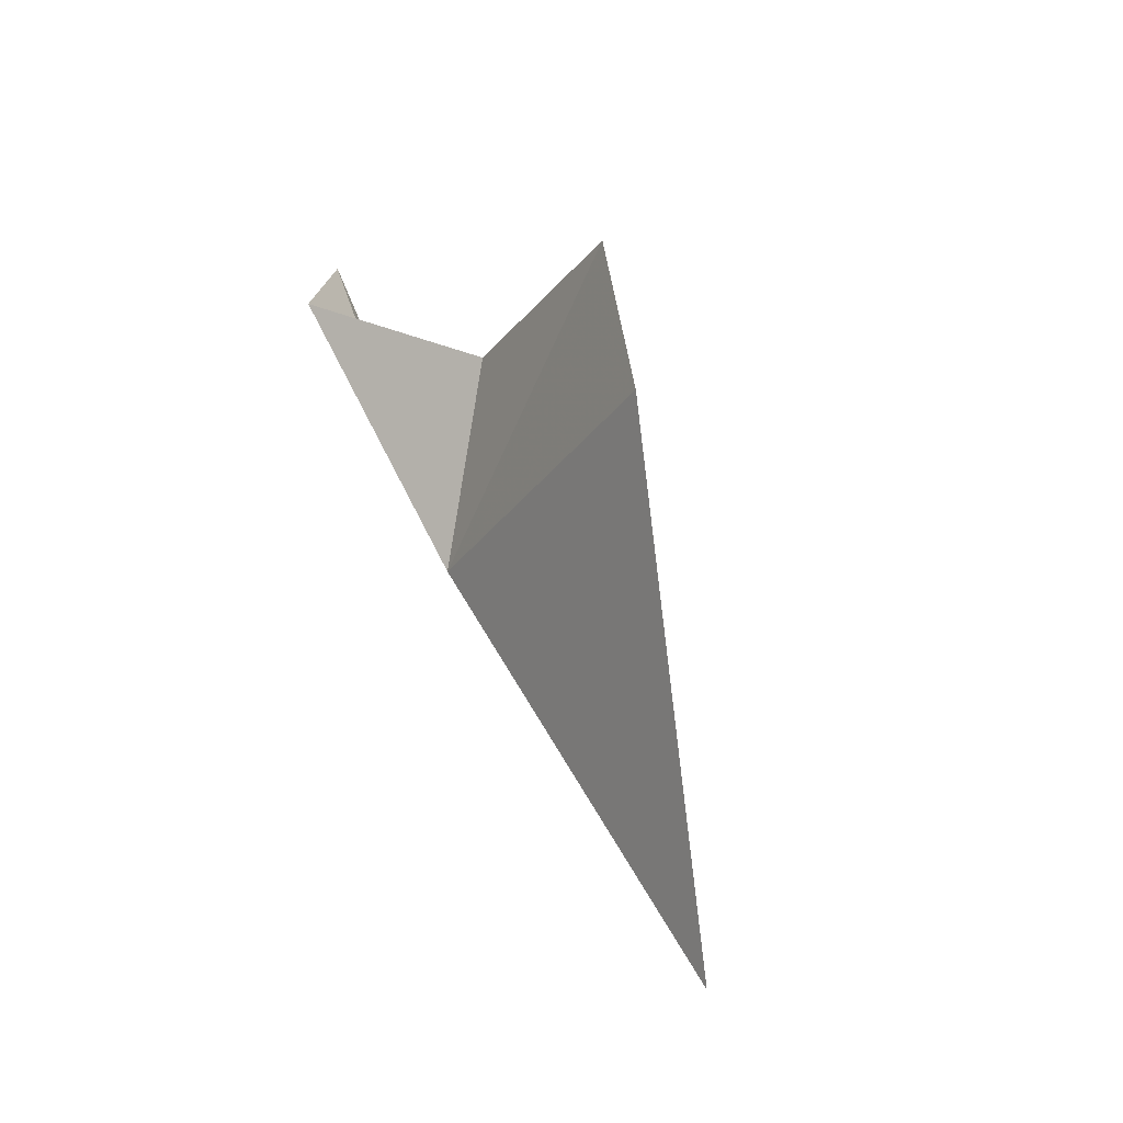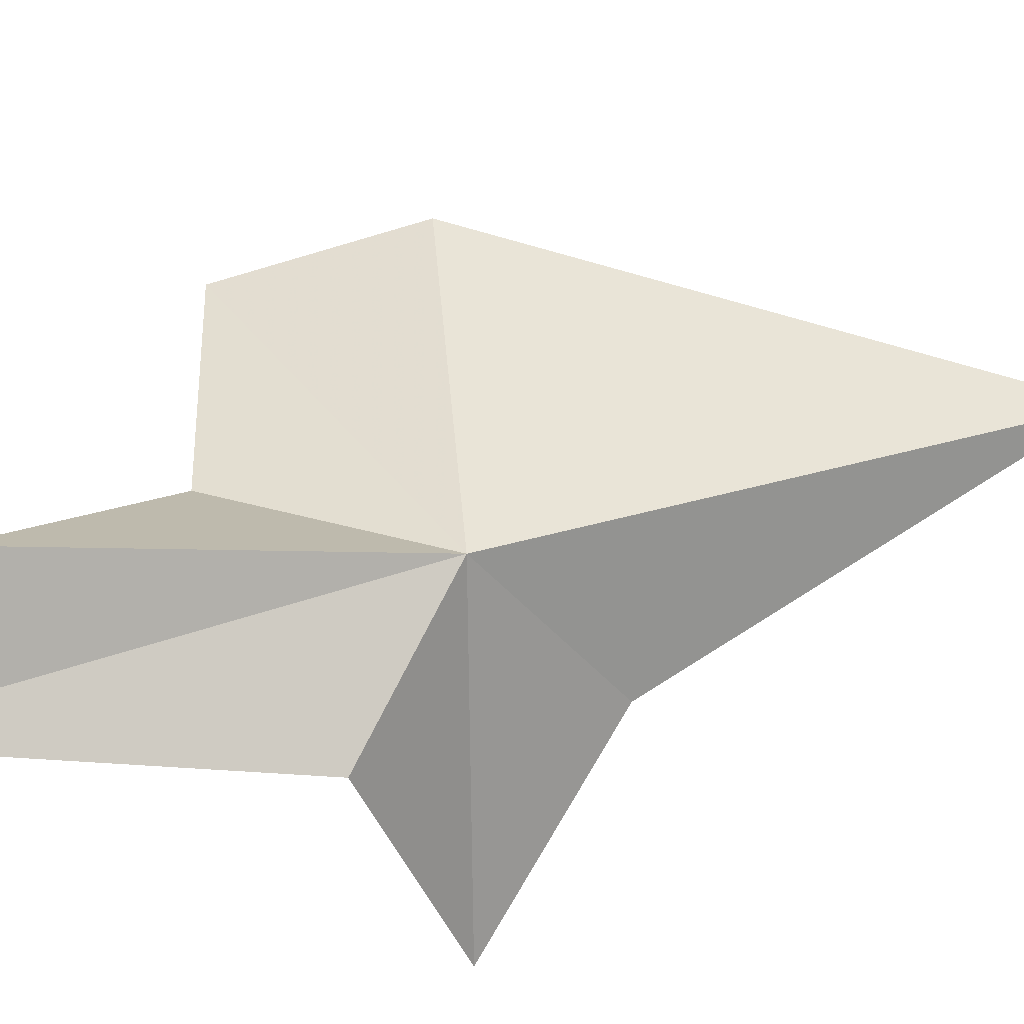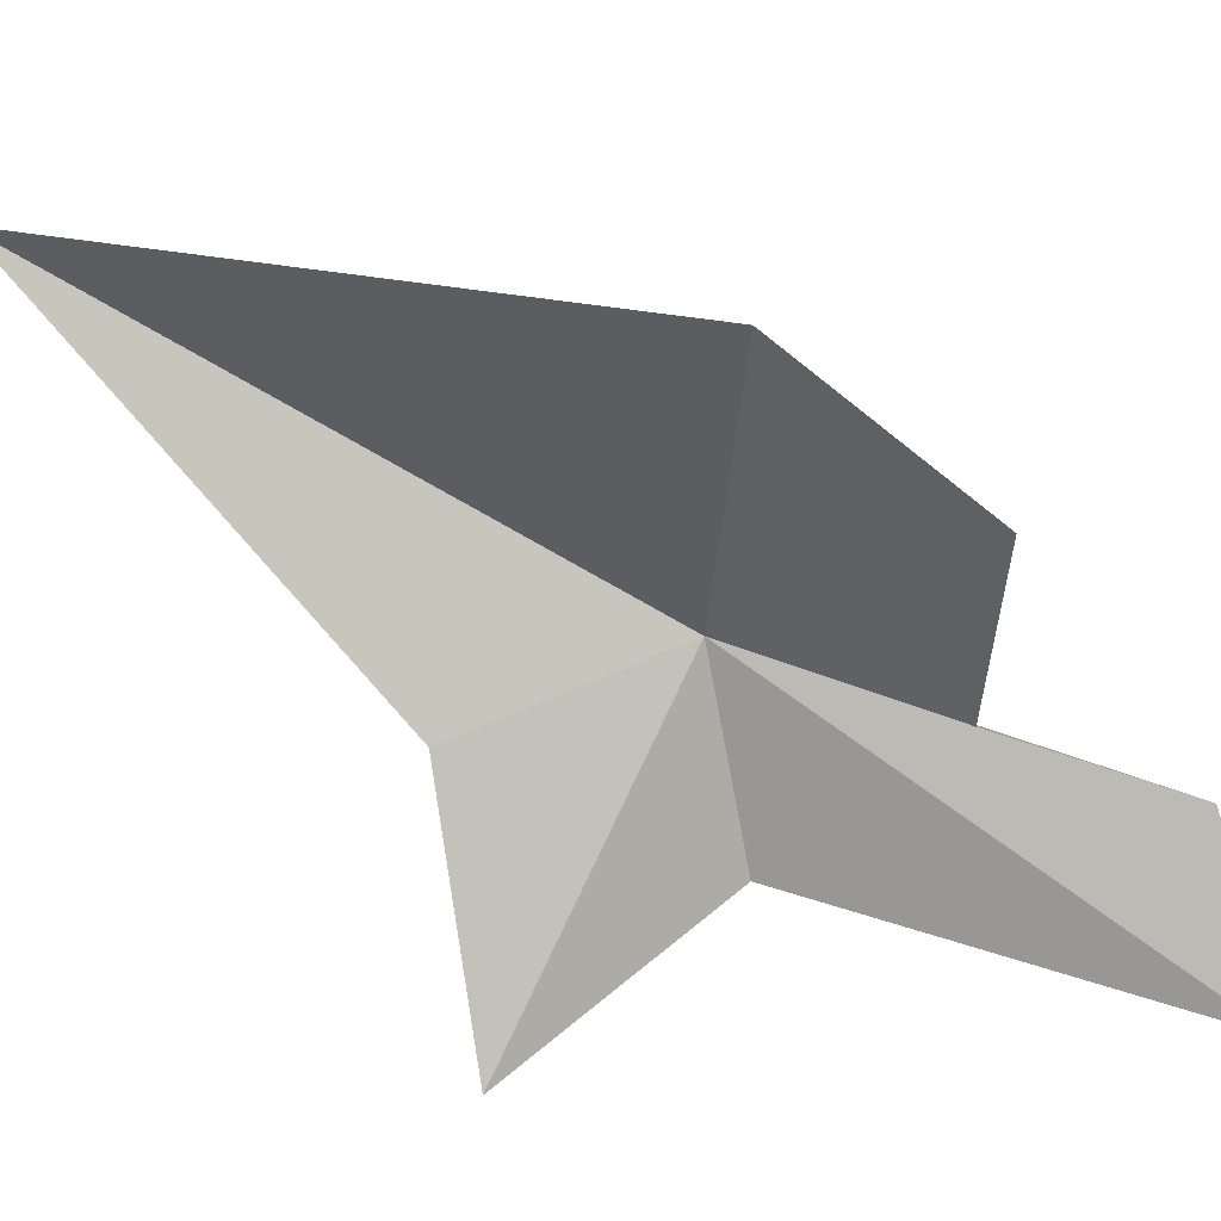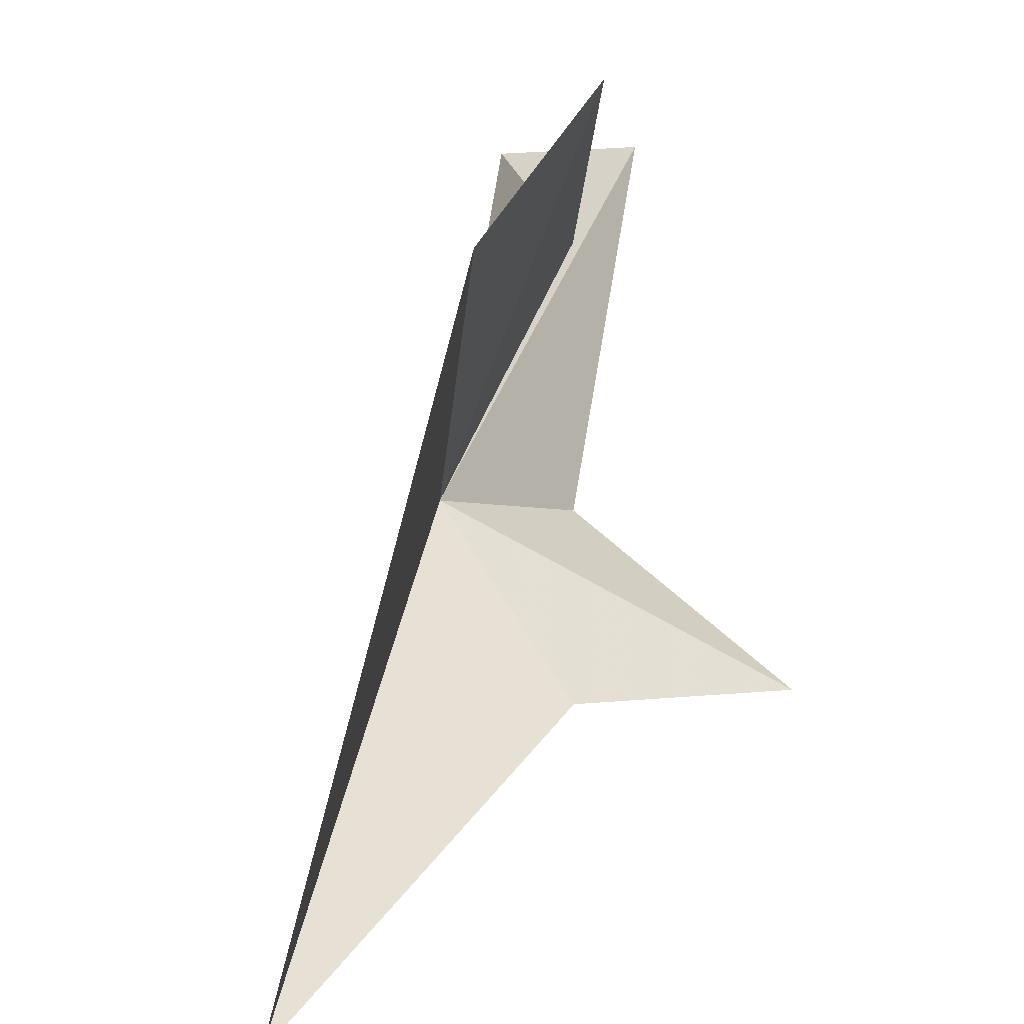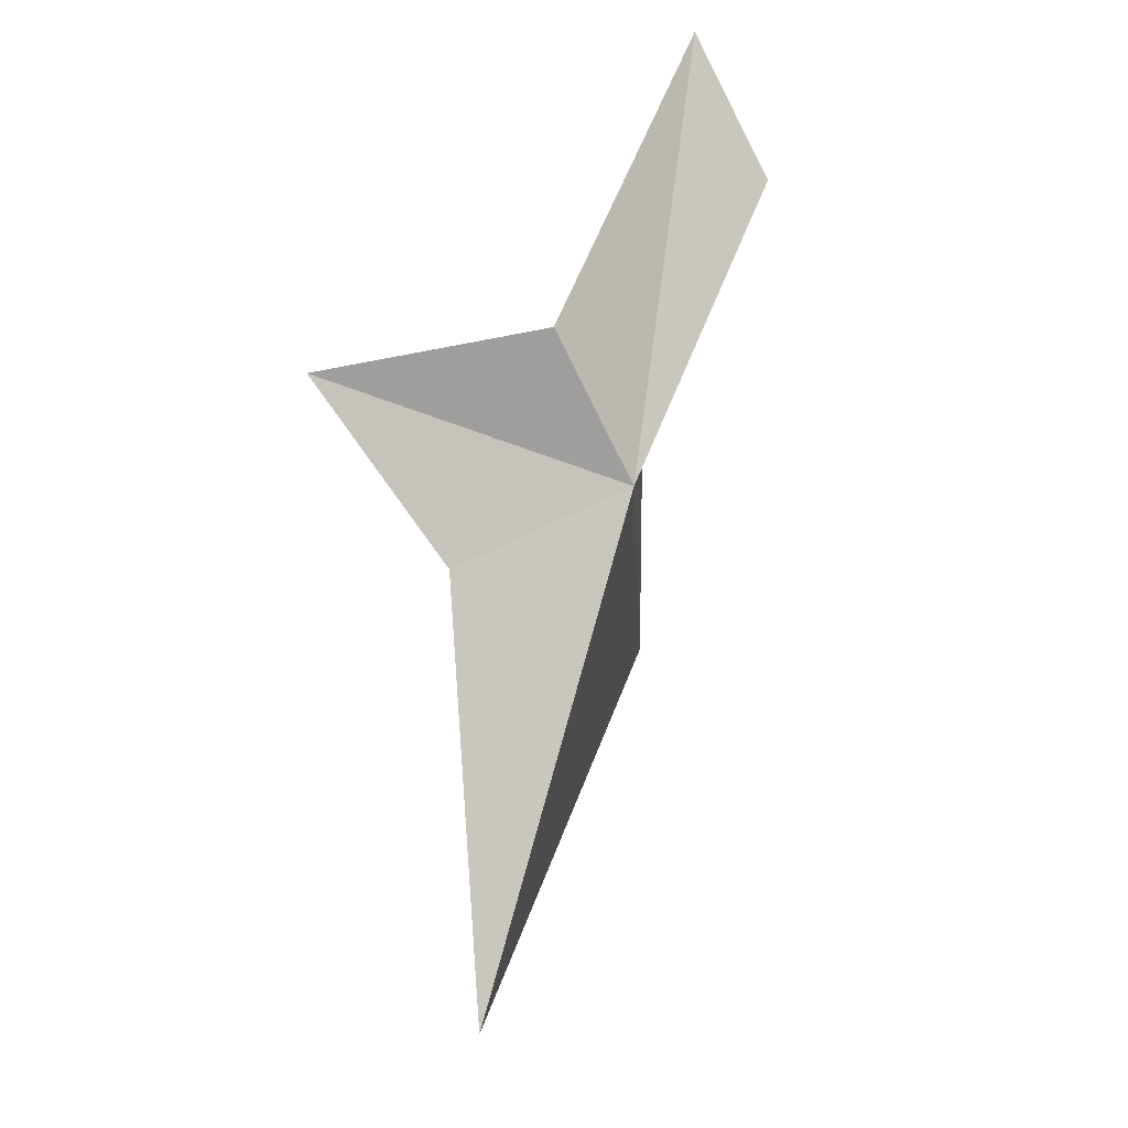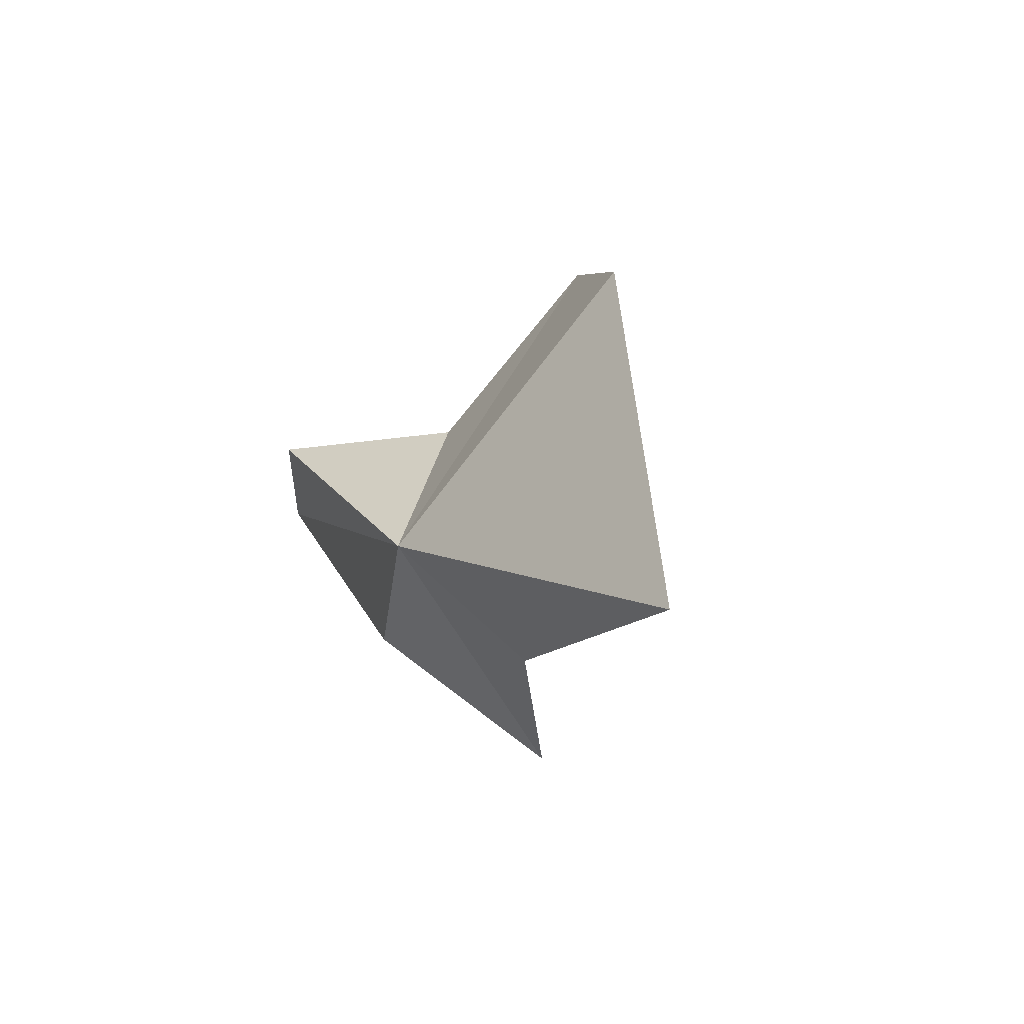
<metadata>
{"format":"obj","ext":"obj","renderer":"f3d","projection":"perspective","resolution":1024,"background":"white","views":[{"elev":-23.2,"azim":153.5,"up":"+Z"},{"elev":-44.4,"azim":101.5,"up":"+Y"},{"elev":58.2,"azim":-50.9,"up":"+Y"},{"elev":67.8,"azim":-147.7,"up":"+Y"},{"elev":-31.2,"azim":4.8,"up":"+Z"},{"elev":-73.9,"azim":143.9,"up":"+Z"}]}
</metadata>
<code>
v 23.98 -24.65 35.44
v 19.98 -19.25 24.33
v 23.62 -15.38 36.28
v 23.82 -16.51 40.6
v 16.83 -27.79 36.81
v 22.39 -27.81 37.74
v 24.14 -22.35 40.33
v 25.83 -28.58 45.77
v 19.75 -24.68 33.39
v 27.43 -26.25 43.03
f 1 2 3
f 1 3 4
f 1 6 5
f 1 4 7
f 1 8 6
f 1 9 2
f 1 5 9
f 1 7 10
f 1 10 8

</code>
